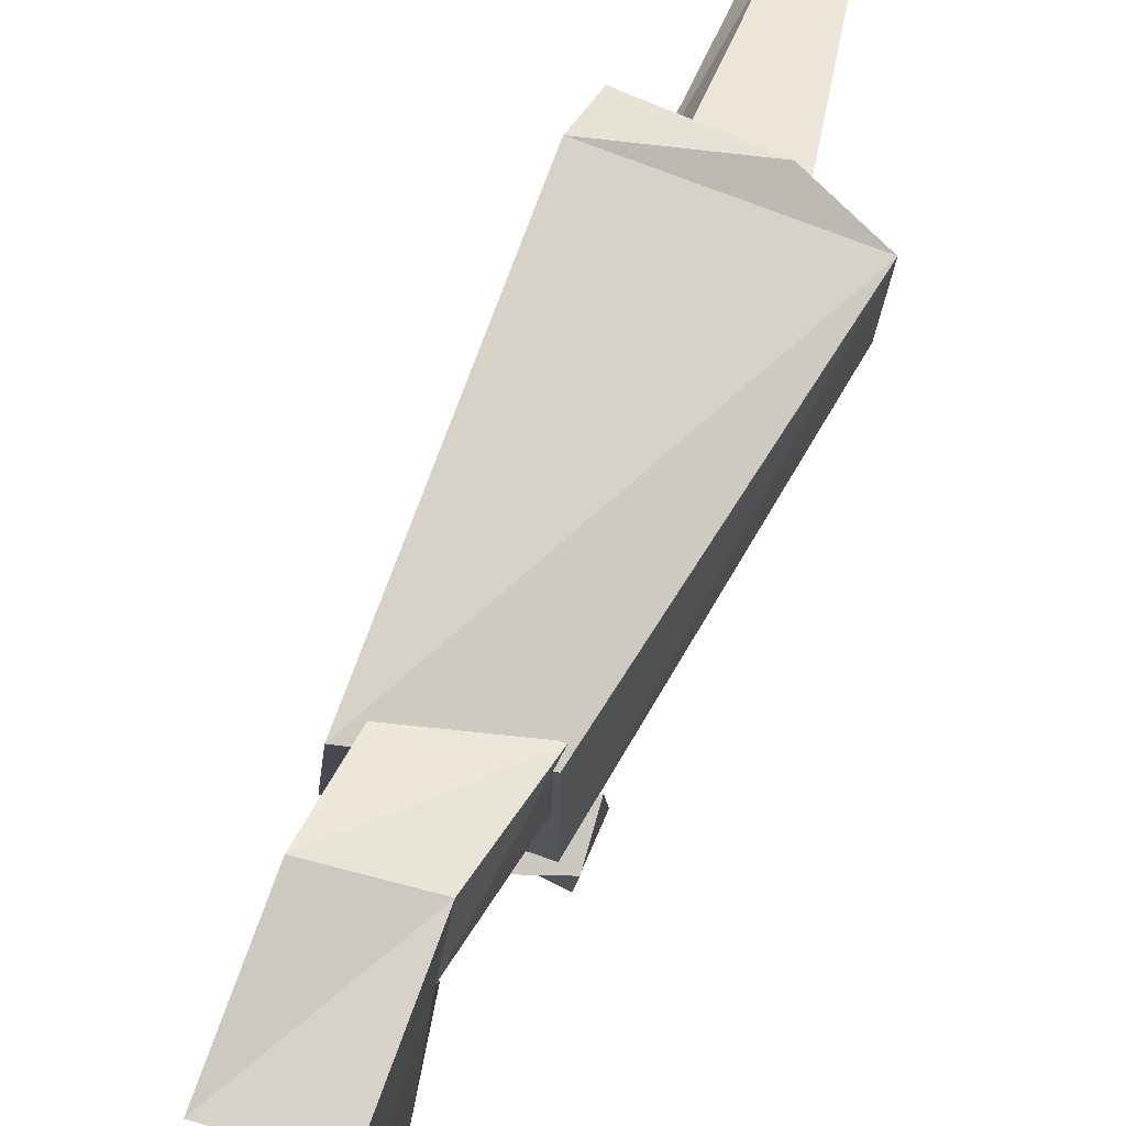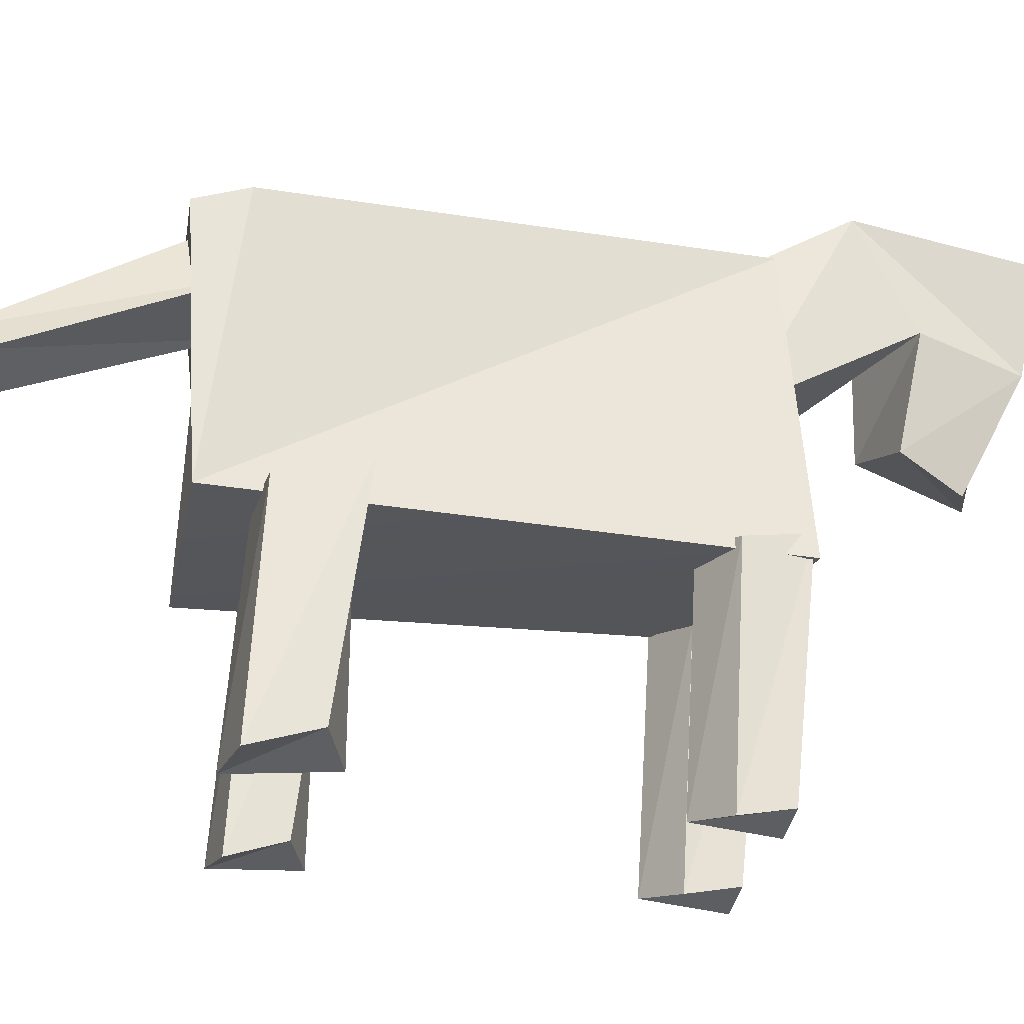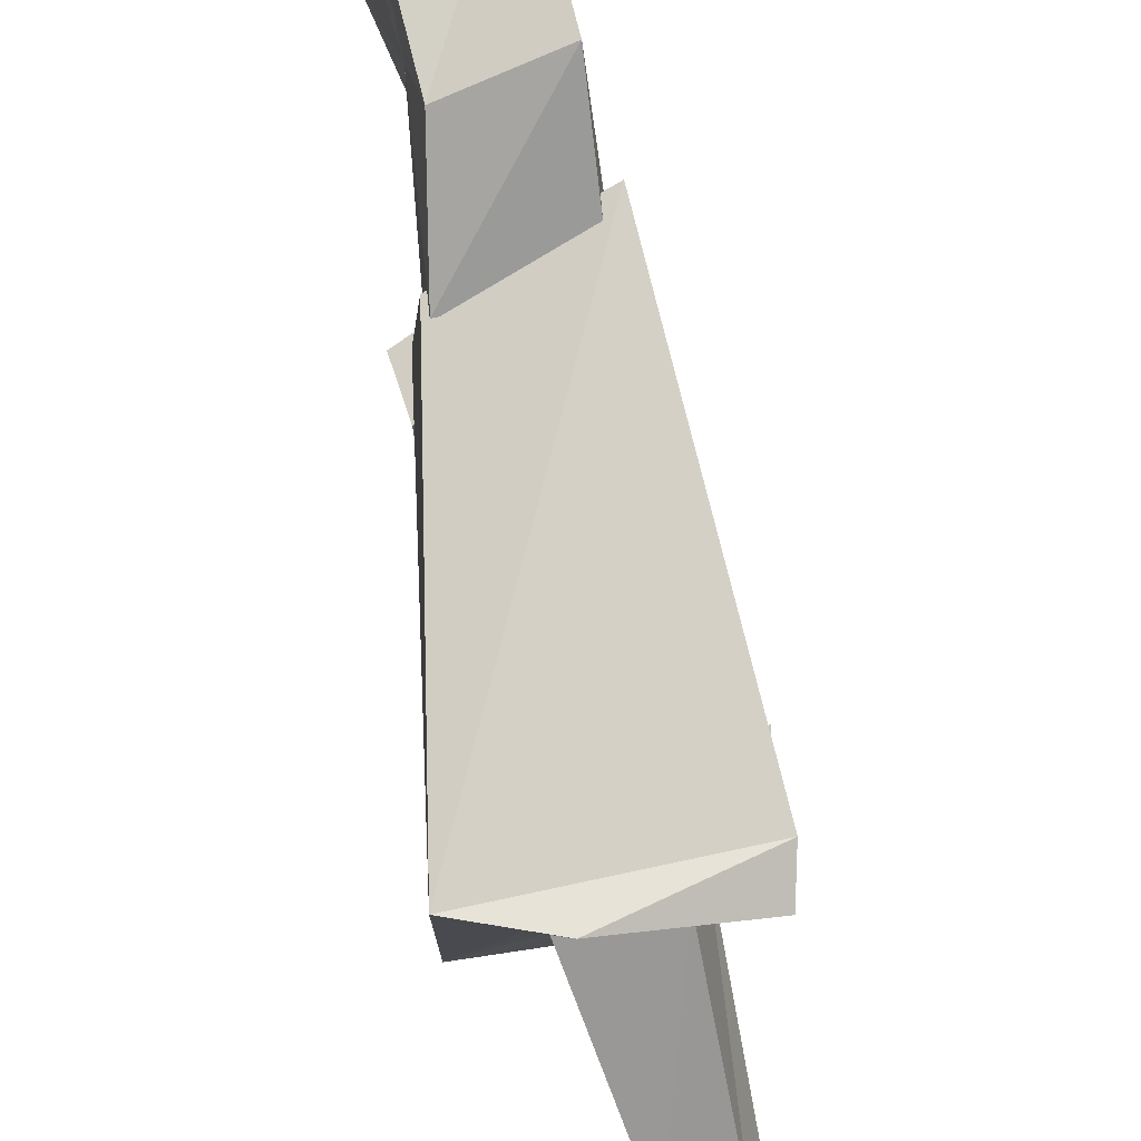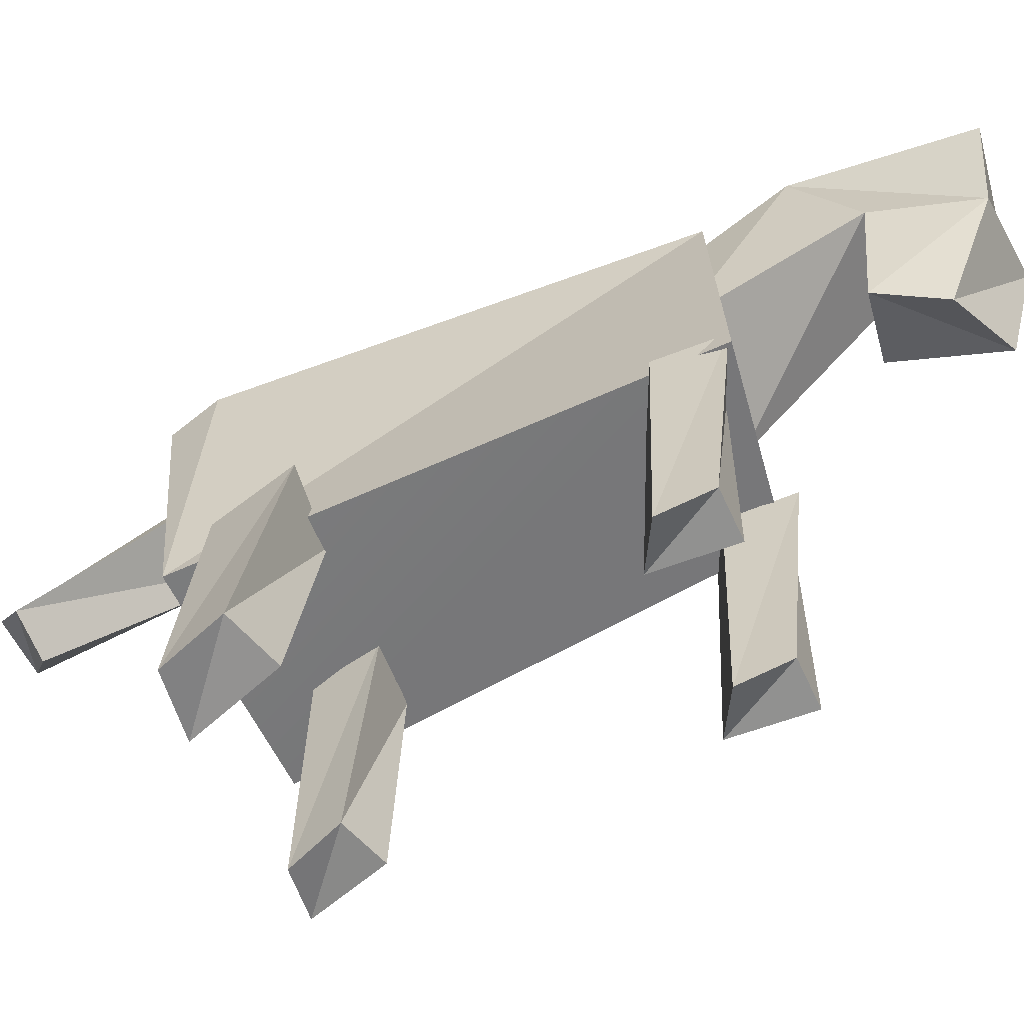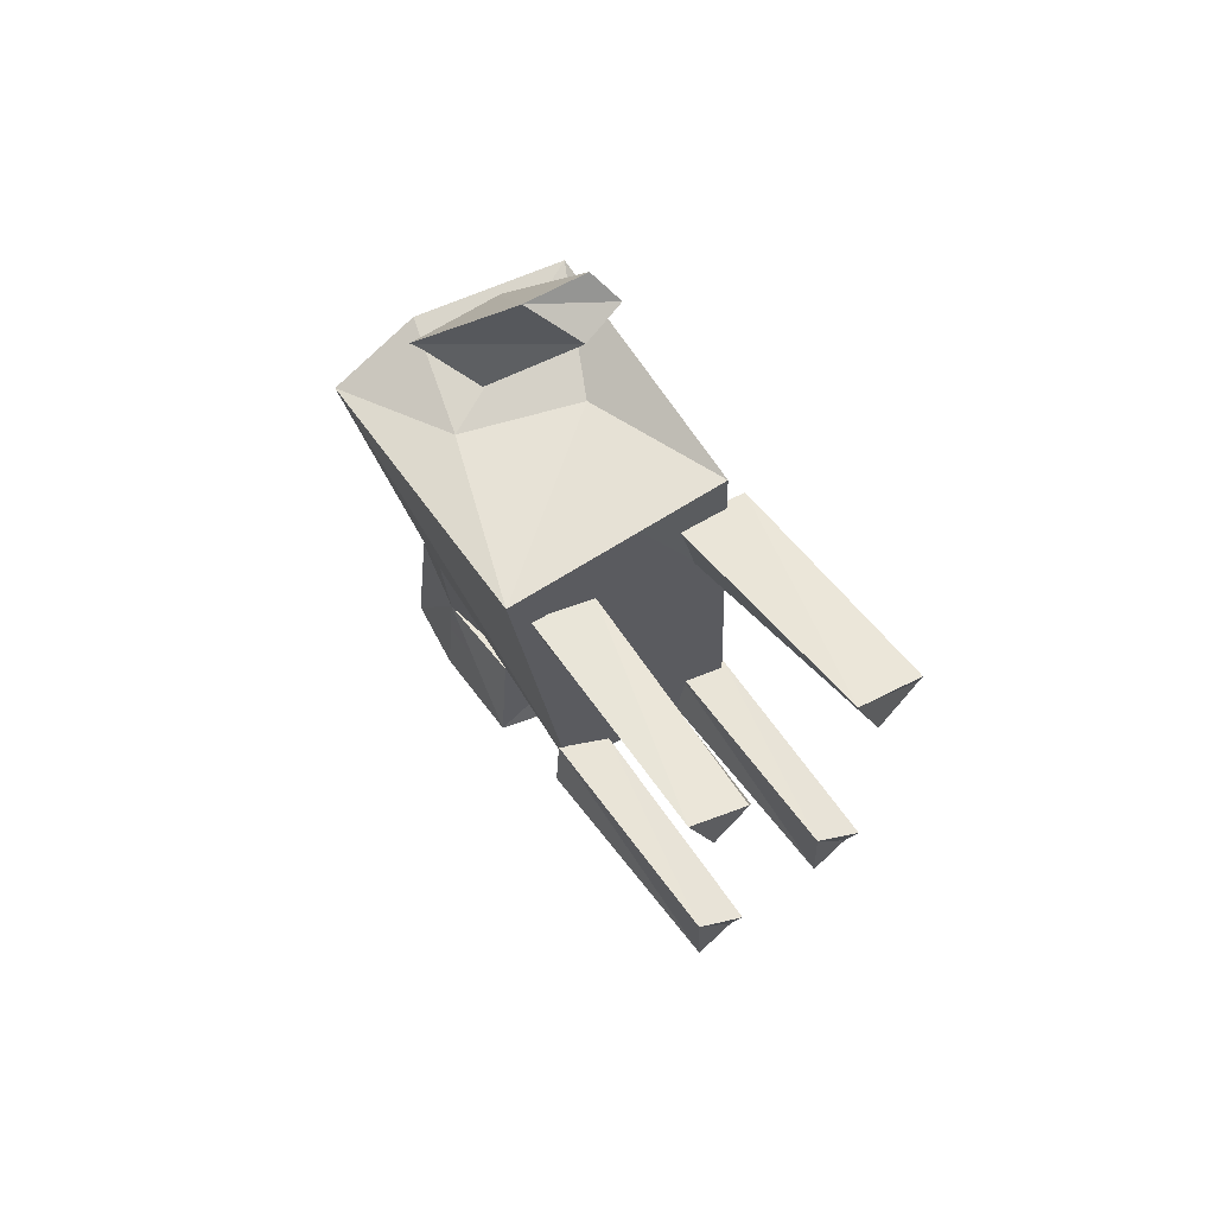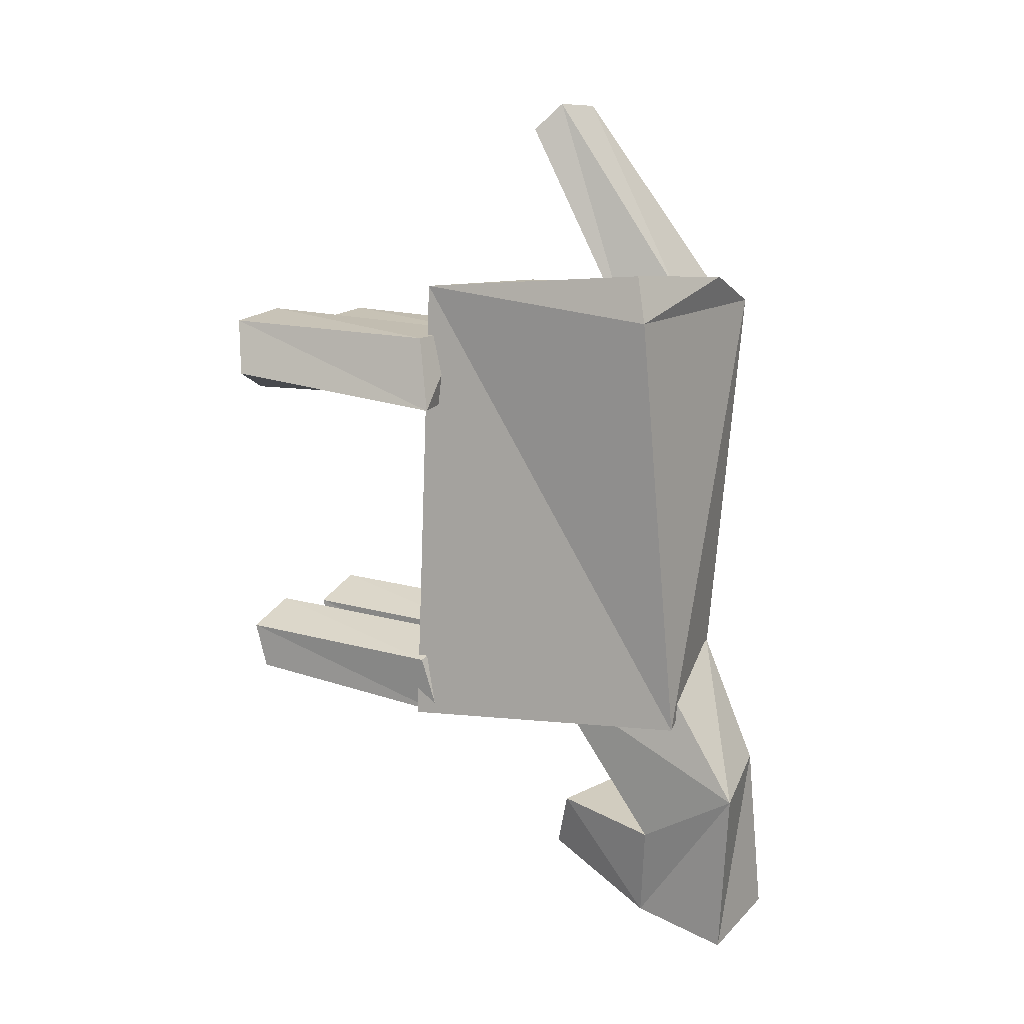
<metadata>
{"format":"obj","ext":"obj","renderer":"f3d","projection":"perspective","resolution":1024,"background":"white","views":[{"elev":79.7,"azim":24.8,"up":"+Z"},{"elev":-31.2,"azim":-101.9,"up":"+Z"},{"elev":79.7,"azim":170.2,"up":"+Z"},{"elev":-63.1,"azim":-66.0,"up":"+Z"},{"elev":66.2,"azim":143.6,"up":"+Y"},{"elev":10.5,"azim":-62.7,"up":"+Y"}]}
</metadata>
<code>
v -0.01188 -0.09494 0.1348
v 0.01711 -0.08807 0.1422
v 0.02151 -0.04874 0.1069
v -0.01451 -0.0793 0.1634
v -0.0133 -0.04175 0.1395
v 0.02034 -0.03945 0.1414
v -0.005306 -0.1222 0.1307
v -0.01111 -0.1267 0.1592
v 0.01865 -0.122 0.1615
v 0.01711 -0.08807 0.1422
v 0.01481 -0.0736 0.1588
v 0.02034 -0.03945 0.1414
v 0.02151 -0.04874 0.1069
v 0.02034 -0.03945 0.1414
v -0.0133 -0.04175 0.1395
v -0.01661 -0.04881 0.1049
v -0.0133 -0.04175 0.1395
v -0.01451 -0.0793 0.1634
v -0.01188 -0.09494 0.1348
v 0.02151 -0.04874 0.1069
v -0.01661 -0.04881 0.1049
v -0.01451 -0.0793 0.1634
v 0.02034 -0.03945 0.1414
v 0.01481 -0.0736 0.1588
v -0.005306 -0.1222 0.1307
v 0.01865 -0.122 0.1615
v 0.02138 -0.1243 0.1411
v 0.01711 -0.08807 0.1422
v 0.02034 -0.03945 0.1414
v 0.02151 -0.04874 0.1069
v 0.02151 -0.04874 0.1069
v -0.0133 -0.04175 0.1395
v -0.01661 -0.04881 0.1049
v -0.01661 -0.04881 0.1049
v -0.01451 -0.0793 0.1634
v -0.01188 -0.09494 0.1348
v -0.005718 -0.08977 0.105
v 0.0008568 -0.1067 0.09895
v 0.02264 -0.1153 0.1087
v 0.01711 -0.08807 0.1422
v 0.02138 -0.1243 0.1411
v 0.01865 -0.122 0.1615
v 0.01481 -0.0736 0.1588
v 0.01865 -0.122 0.1615
v -0.01111 -0.1267 0.1592
v -0.01451 -0.0793 0.1634
v -0.01111 -0.1267 0.1592
v -0.005306 -0.1222 0.1307
v -0.01188 -0.09494 0.1348
v -0.005718 -0.08977 0.105
v 0.01607 -0.08664 0.1145
v 0.01711 -0.08807 0.1422
v 0.01607 -0.08664 0.1145
v 0.02264 -0.1153 0.1087
v 0.02138 -0.1243 0.1411
v 0.02264 -0.1153 0.1087
v 0.0008568 -0.1067 0.09895
v -0.005306 -0.1222 0.1307
v 0.0008568 -0.1067 0.09895
v -0.005718 -0.08977 0.105
v -0.02569 -0.06171 0.06189
v 0.02516 -0.05403 0.06782
v 0.03928 0.07152 0.07005
v -0.02277 0.07276 0.06557
v -0.0187 -0.05802 0.1458
v -0.02846 0.06437 0.1395
v 0.03783 0.0673 0.1454
v -0.02569 -0.06171 0.06189
v -0.0187 -0.05802 0.1458
v 0.02132 -0.04458 0.1406
v 0.02516 -0.05403 0.06782
v 0.02132 -0.04458 0.1406
v 0.03783 0.0673 0.1454
v 0.02237 0.0711 0.1153
v 0.01315 0.07584 0.146
v -0.02573 0.07773 0.1363
v -0.02277 0.07276 0.06557
v -0.02846 0.06437 0.1395
v -0.0187 -0.05802 0.1458
v -0.0187 -0.05802 0.1458
v 0.03783 0.0673 0.1454
v 0.02132 -0.04458 0.1406
v -0.02569 -0.06171 0.06189
v 0.02132 -0.04458 0.1406
v 0.02516 -0.05403 0.06782
v 0.02516 -0.05403 0.06782
v 0.03783 0.0673 0.1454
v 0.03928 0.07152 0.07005
v 0.02237 0.0711 0.1153
v -0.02573 0.07773 0.1363
v -0.009669 0.06854 0.105
v -0.02277 0.07276 0.06557
v -0.0187 -0.05802 0.1458
v -0.02569 -0.06171 0.06189
v 0.03928 0.07152 0.07005
v 0.02237 0.0711 0.1153
v -0.009669 0.06854 0.105
v -0.02277 0.07276 0.06557
v -0.009669 0.06854 0.105
v -0.02573 0.07773 0.1363
v -0.02846 0.06437 0.1395
v -0.02573 0.07773 0.1363
v 0.01315 0.07584 0.146
v 0.03783 0.0673 0.1454
v 0.01315 0.07584 0.146
v 0.02237 0.0711 0.1153
v 0.03928 0.07152 0.07005
v -0.009669 0.06854 0.105
v -0.02277 0.07276 0.06557
v -0.02277 0.07276 0.06557
v -0.02573 0.07773 0.1363
v -0.02846 0.06437 0.1395
v -0.02846 0.06437 0.1395
v 0.01315 0.07584 0.146
v 0.03783 0.0673 0.1454
v 0.03783 0.0673 0.1454
v 0.02237 0.0711 0.1153
v 0.03928 0.07152 0.07005
v -0.03685 0.04428 0.005173
v -0.02288 0.03866 0.002808
v -0.01415 0.06327 0.003927
v -0.03346 0.03589 0.07057
v -0.02951 0.05736 0.06618
v -0.00929 0.05879 0.06897
v -0.03685 0.04428 0.005173
v -0.03346 0.03589 0.07057
v -0.01376 0.03733 0.06736
v -0.02288 0.03866 0.002808
v -0.01376 0.03733 0.06736
v -0.00929 0.05879 0.06897
v -0.01415 0.06327 0.003927
v -0.00929 0.05879 0.06897
v -0.02951 0.05736 0.06618
v -0.03241 0.06054 0.001675
v -0.02951 0.05736 0.06618
v -0.03346 0.03589 0.07057
v -0.03685 0.04428 0.005173
v -0.01415 0.06327 0.003927
v -0.03241 0.06054 0.001675
v -0.03346 0.03589 0.07057
v -0.00929 0.05879 0.06897
v -0.01376 0.03733 0.06736
v -0.03685 0.04428 0.005173
v -0.01376 0.03733 0.06736
v -0.02288 0.03866 0.002808
v -0.02288 0.03866 0.002808
v -0.00929 0.05879 0.06897
v -0.01415 0.06327 0.003927
v -0.01415 0.06327 0.003927
v -0.02951 0.05736 0.06618
v -0.03241 0.06054 0.001675
v -0.03241 0.06054 0.001675
v -0.03346 0.03589 0.07057
v -0.03685 0.04428 0.005173
v 0.01565 0.04428 0.004516
v 0.02753 0.03956 0.003182
v 0.03472 0.06021 0.004934
v 0.01279 0.03725 0.06991
v 0.01646 0.05525 0.06583
v 0.03312 0.05645 0.07009
v 0.01565 0.04428 0.004516
v 0.01279 0.03725 0.06991
v 0.02953 0.03845 0.06815
v 0.02753 0.03956 0.003182
v 0.02953 0.03845 0.06815
v 0.03312 0.05645 0.07009
v 0.03472 0.06021 0.004934
v 0.03312 0.05645 0.07009
v 0.01646 0.05525 0.06583
v 0.01966 0.05792 0.001356
v 0.01646 0.05525 0.06583
v 0.01279 0.03725 0.06991
v 0.01565 0.04428 0.004516
v 0.03472 0.06021 0.004934
v 0.01966 0.05792 0.001356
v 0.01279 0.03725 0.06991
v 0.03312 0.05645 0.07009
v 0.02953 0.03845 0.06815
v 0.01565 0.04428 0.004516
v 0.02953 0.03845 0.06815
v 0.02753 0.03956 0.003182
v 0.02753 0.03956 0.003182
v 0.03312 0.05645 0.07009
v 0.03472 0.06021 0.004934
v 0.03472 0.06021 0.004934
v 0.01646 0.05525 0.06583
v 0.01966 0.05792 0.001356
v 0.01966 0.05792 0.001356
v 0.01279 0.03725 0.06991
v 0.01565 0.04428 0.004516
v 0.01651 -0.05387 0.003215
v 0.02853 -0.05421 0.001819
v 0.02824 -0.03367 0.003533
v 0.01592 -0.06112 0.06859
v 0.01341 -0.04403 0.06449
v 0.02771 -0.03762 0.06866
v 0.01651 -0.05387 0.003215
v 0.01592 -0.06112 0.06859
v 0.03034 -0.05467 0.06675
v 0.02853 -0.05421 0.001819
v 0.03034 -0.05467 0.06675
v 0.02771 -0.03762 0.06866
v 0.02824 -0.03367 0.003533
v 0.02771 -0.03762 0.06866
v 0.01341 -0.04403 0.06449
v 0.01569 -0.04053 3.491e-05
v 0.01341 -0.04403 0.06449
v 0.01592 -0.06112 0.06859
v 0.01651 -0.05387 0.003215
v 0.02824 -0.03367 0.003533
v 0.01569 -0.04053 3.491e-05
v 0.01592 -0.06112 0.06859
v 0.02771 -0.03762 0.06866
v 0.03034 -0.05467 0.06675
v 0.01651 -0.05387 0.003215
v 0.03034 -0.05467 0.06675
v 0.02853 -0.05421 0.001819
v 0.02853 -0.05421 0.001819
v 0.02771 -0.03762 0.06866
v 0.02824 -0.03367 0.003533
v 0.02824 -0.03367 0.003533
v 0.01341 -0.04403 0.06449
v 0.01569 -0.04053 3.491e-05
v 0.01569 -0.04053 3.491e-05
v 0.01592 -0.06112 0.06859
v 0.01651 -0.05387 0.003215
v -0.0241 -0.05387 0.003215
v -0.01208 -0.05421 0.001819
v -0.01237 -0.03367 0.003533
v -0.02469 -0.06112 0.06859
v -0.02721 -0.04403 0.06449
v -0.0129 -0.03762 0.06866
v -0.0241 -0.05387 0.003215
v -0.02469 -0.06112 0.06859
v -0.01027 -0.05467 0.06675
v -0.01208 -0.05421 0.001819
v -0.01027 -0.05467 0.06675
v -0.0129 -0.03762 0.06866
v -0.01237 -0.03367 0.003533
v -0.0129 -0.03762 0.06866
v -0.02721 -0.04403 0.06449
v -0.02492 -0.04053 3.492e-05
v -0.02721 -0.04403 0.06449
v -0.02469 -0.06112 0.06859
v -0.0241 -0.05387 0.003215
v -0.01237 -0.03367 0.003533
v -0.02492 -0.04053 3.492e-05
v -0.02469 -0.06112 0.06859
v -0.0129 -0.03762 0.06866
v -0.01027 -0.05467 0.06675
v -0.0241 -0.05387 0.003215
v -0.01027 -0.05467 0.06675
v -0.01208 -0.05421 0.001819
v -0.01208 -0.05421 0.001819
v -0.0129 -0.03762 0.06866
v -0.01237 -0.03367 0.003533
v -0.01237 -0.03367 0.003533
v -0.02721 -0.04403 0.06449
v -0.02492 -0.04053 3.492e-05
v -0.02492 -0.04053 3.492e-05
v -0.02469 -0.06112 0.06859
v -0.0241 -0.05387 0.003215
v -0.01476 0.1194 0.09768
v -0.001846 0.1186 0.09407
v 0.006224 0.1267 0.1067
v -0.01279 0.06018 0.1276
v -0.00776 0.0735 0.1403
v 0.01806 0.07228 0.1426
v -0.01476 0.1194 0.09768
v -0.01279 0.06018 0.1276
v 0.01236 0.06307 0.1271
v -0.001846 0.1186 0.09407
v 0.01236 0.06307 0.1271
v 0.01806 0.07228 0.1426
v 0.006224 0.1267 0.1067
v 0.01806 0.07228 0.1426
v -0.00776 0.0735 0.1403
v -0.01066 0.1268 0.1045
v -0.00776 0.0735 0.1403
v -0.01279 0.06018 0.1276
v -0.01476 0.1194 0.09768
v 0.006224 0.1267 0.1067
v -0.01066 0.1268 0.1045
v -0.01279 0.06018 0.1276
v 0.01806 0.07228 0.1426
v 0.01236 0.06307 0.1271
v -0.01476 0.1194 0.09768
v 0.01236 0.06307 0.1271
v -0.001846 0.1186 0.09407
v -0.001846 0.1186 0.09407
v 0.01806 0.07228 0.1426
v 0.006224 0.1267 0.1067
v 0.006224 0.1267 0.1067
v -0.00776 0.0735 0.1403
v -0.01066 0.1268 0.1045
v -0.01066 0.1268 0.1045
v -0.01279 0.06018 0.1276
v -0.01476 0.1194 0.09768
v -0.005718 -0.08977 0.105
v 0.02264 -0.1153 0.1087
v 0.01607 -0.08664 0.1145
v 0.01711 -0.08807 0.1422
v 0.01865 -0.122 0.1615
v 0.01481 -0.0736 0.1588
v 0.02264 -0.1153 0.1087
v 0.02138 -0.1243 0.1411
v 0.01481 -0.0736 0.1588
v -0.01111 -0.1267 0.1592
v -0.01451 -0.0793 0.1634
v -0.01451 -0.0793 0.1634
v -0.005306 -0.1222 0.1307
v -0.01188 -0.09494 0.1348
v -0.01188 -0.09494 0.1348
v 0.01607 -0.08664 0.1145
v 0.01711 -0.08807 0.1422
v 0.02138 -0.1243 0.1411
v 0.0008568 -0.1067 0.09895
v -0.005306 -0.1222 0.1307
v -0.005306 -0.1222 0.1307
v -0.005718 -0.08977 0.105
v -0.01188 -0.09494 0.1348
g Horse_BLUE
f 3 2 1
f 6 5 4
f 9 8 7
f 12 11 10
f 15 14 13
f 18 17 16
f 21 20 19
f 24 23 22
f 27 26 25
f 30 29 28
f 33 32 31
f 36 35 34
f 39 38 37
f 42 41 40
f 45 44 43
f 48 47 46
f 51 50 49
f 54 53 52
f 57 56 55
f 60 59 58
f 63 62 61
f 64 63 61
f 67 66 65
f 70 69 68
f 73 72 71
f 76 75 74
f 79 78 77
f 82 81 80
f 85 84 83
f 88 87 86
f 91 90 89
f 94 93 92
f 97 96 95
f 100 99 98
f 103 102 101
f 106 105 104
f 109 108 107
f 112 111 110
f 115 114 113
f 118 117 116
f 121 120 119
f 124 123 122
f 127 126 125
f 130 129 128
f 133 132 131
f 136 135 134
f 139 138 137
f 142 141 140
f 145 144 143
f 148 147 146
f 151 150 149
f 154 153 152
f 157 156 155
f 160 159 158
f 163 162 161
f 166 165 164
f 169 168 167
f 172 171 170
f 175 174 173
f 178 177 176
f 181 180 179
f 184 183 182
f 187 186 185
f 190 189 188
f 193 192 191
f 196 195 194
f 199 198 197
f 202 201 200
f 205 204 203
f 208 207 206
f 211 210 209
f 214 213 212
f 217 216 215
f 220 219 218
f 223 222 221
f 226 225 224
f 229 228 227
f 232 231 230
f 235 234 233
f 238 237 236
f 241 240 239
f 244 243 242
f 247 246 245
f 250 249 248
f 253 252 251
f 256 255 254
f 259 258 257
f 262 261 260
f 265 264 263
f 268 267 266
f 271 270 269
f 274 273 272
f 277 276 275
f 280 279 278
f 283 282 281
f 286 285 284
f 289 288 287
f 292 291 290
f 295 294 293
f 298 297 296
f 301 300 299
f 304 303 302
f 306 305 302
f 309 308 307
f 312 311 310
f 315 314 313
f 318 317 316
f 321 320 319

</code>
